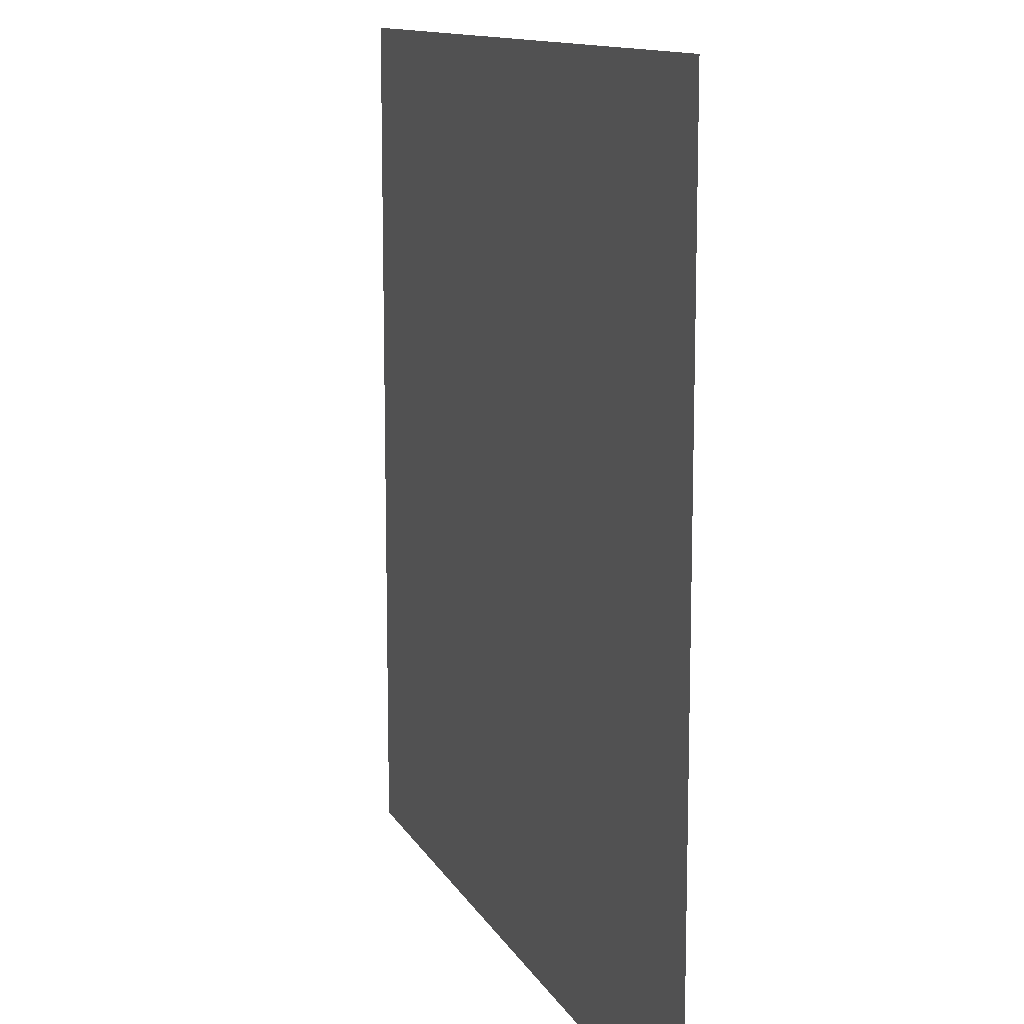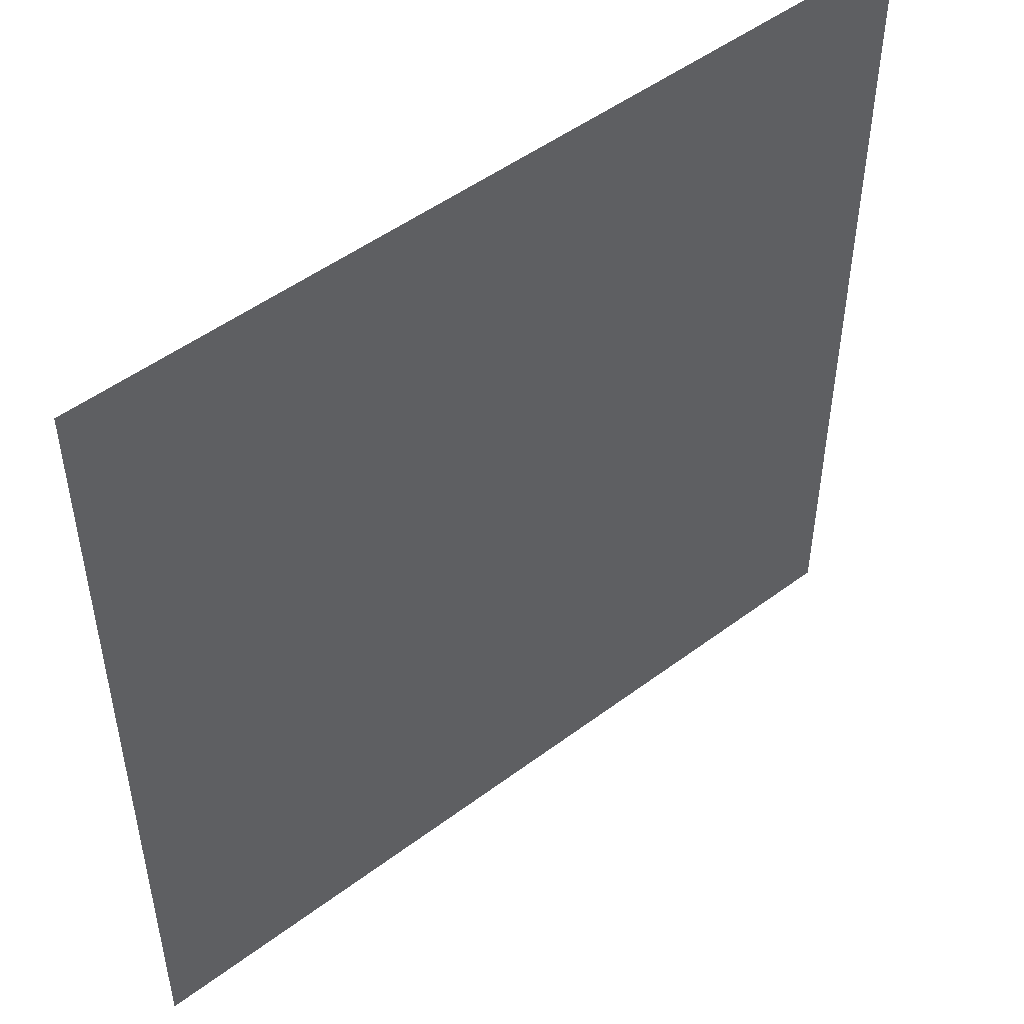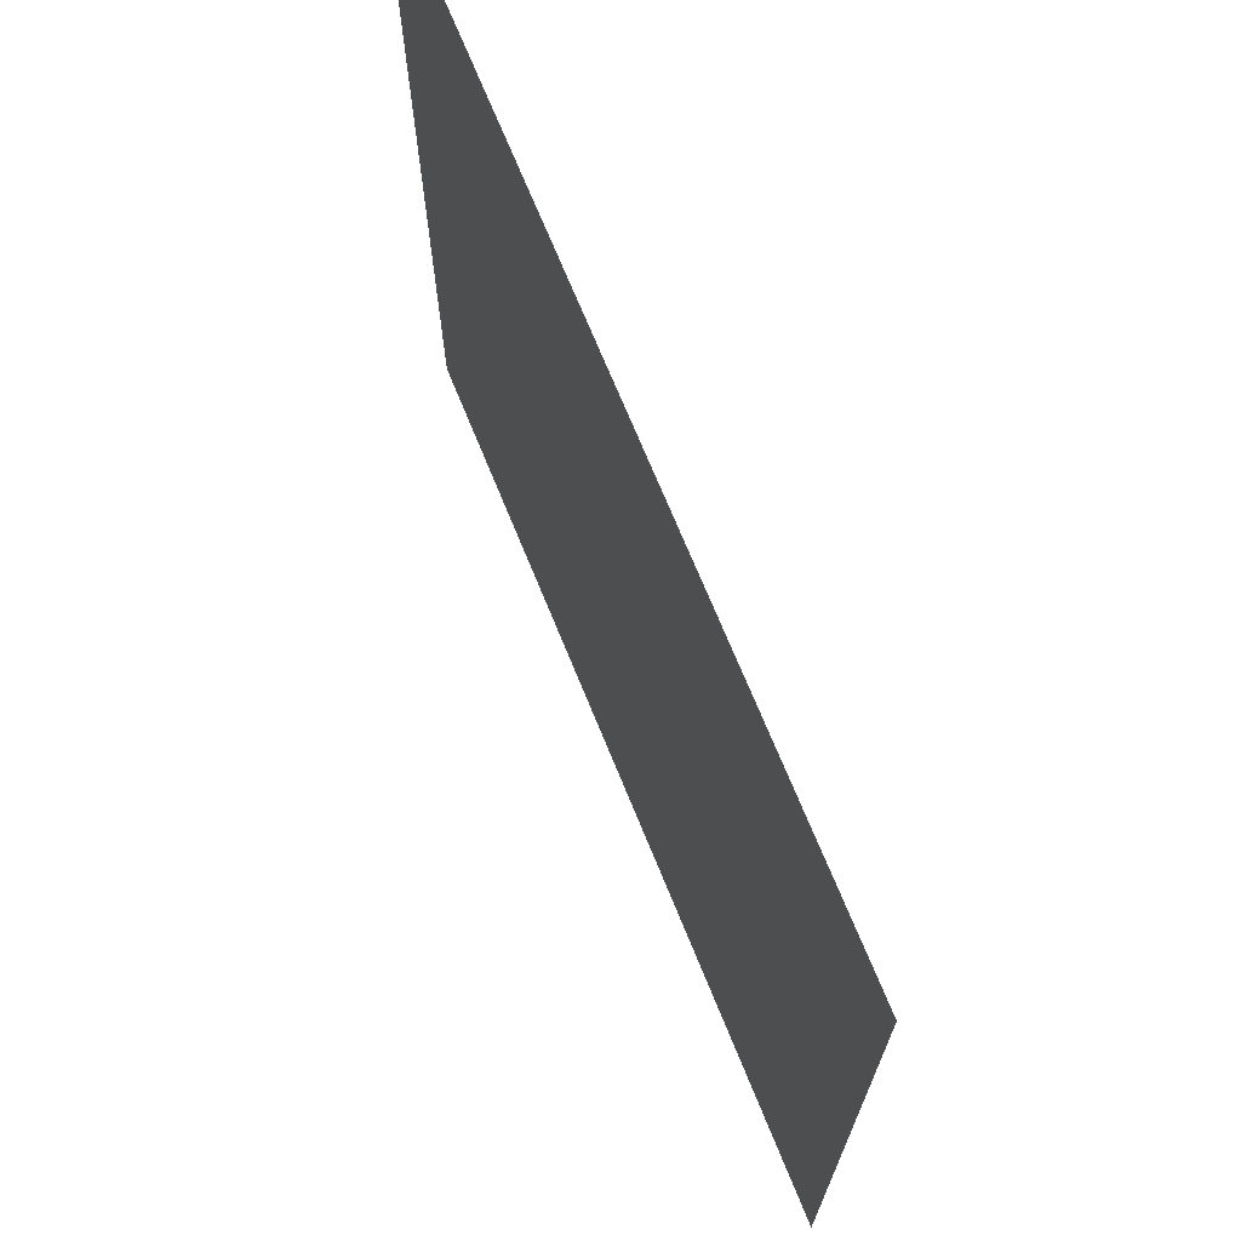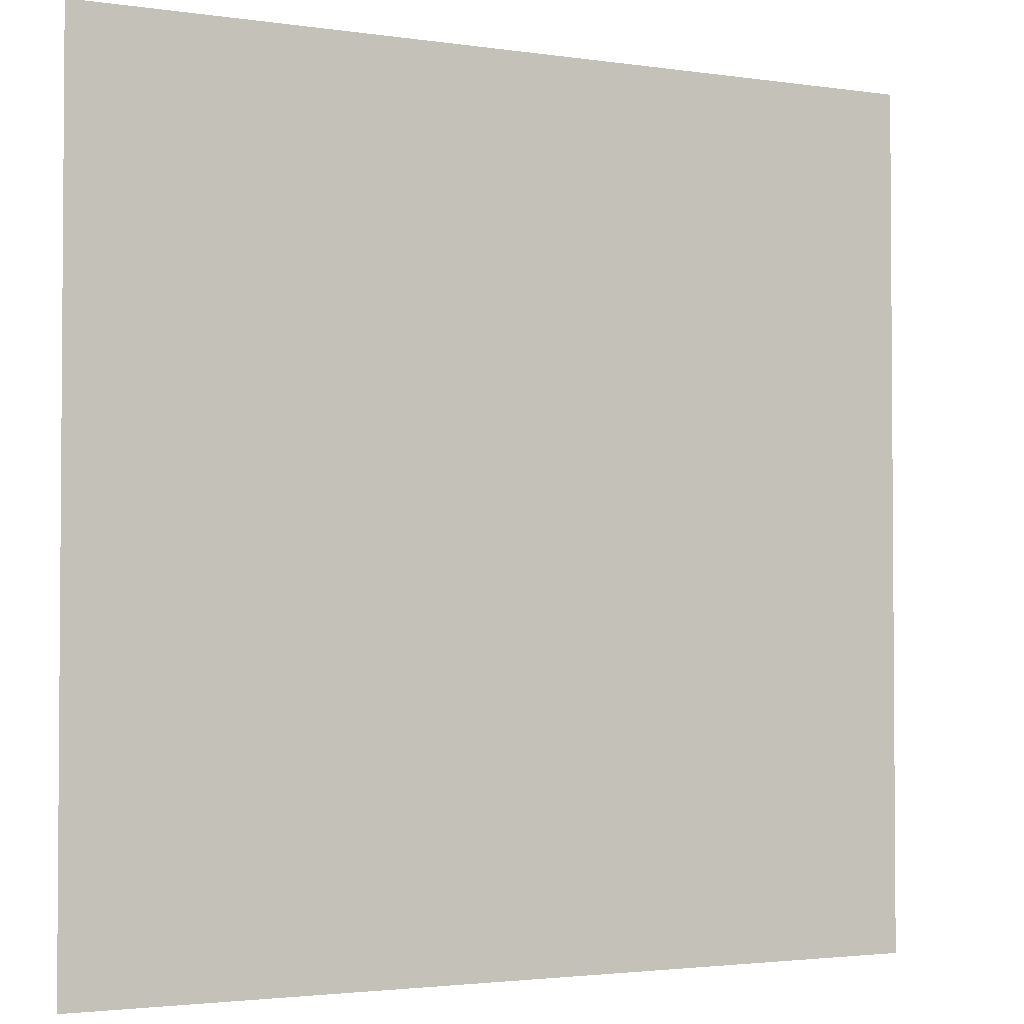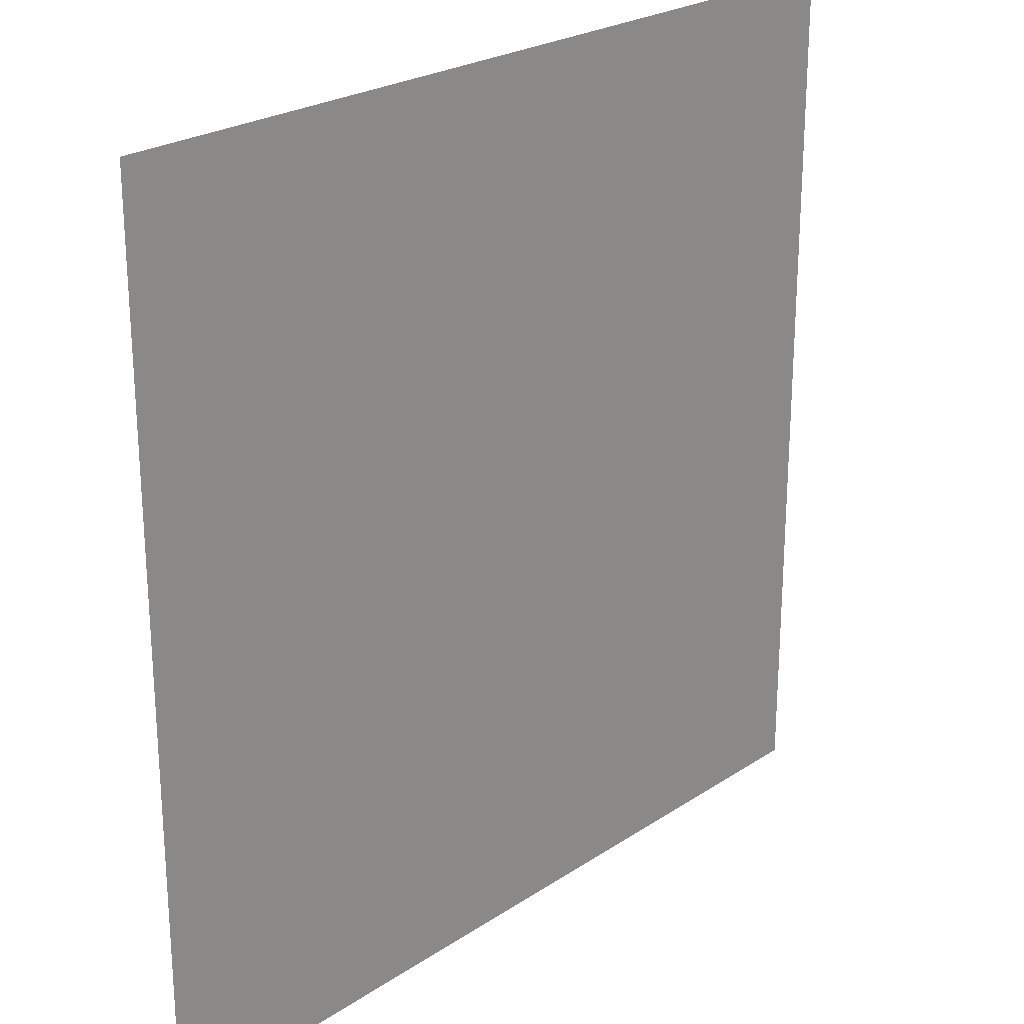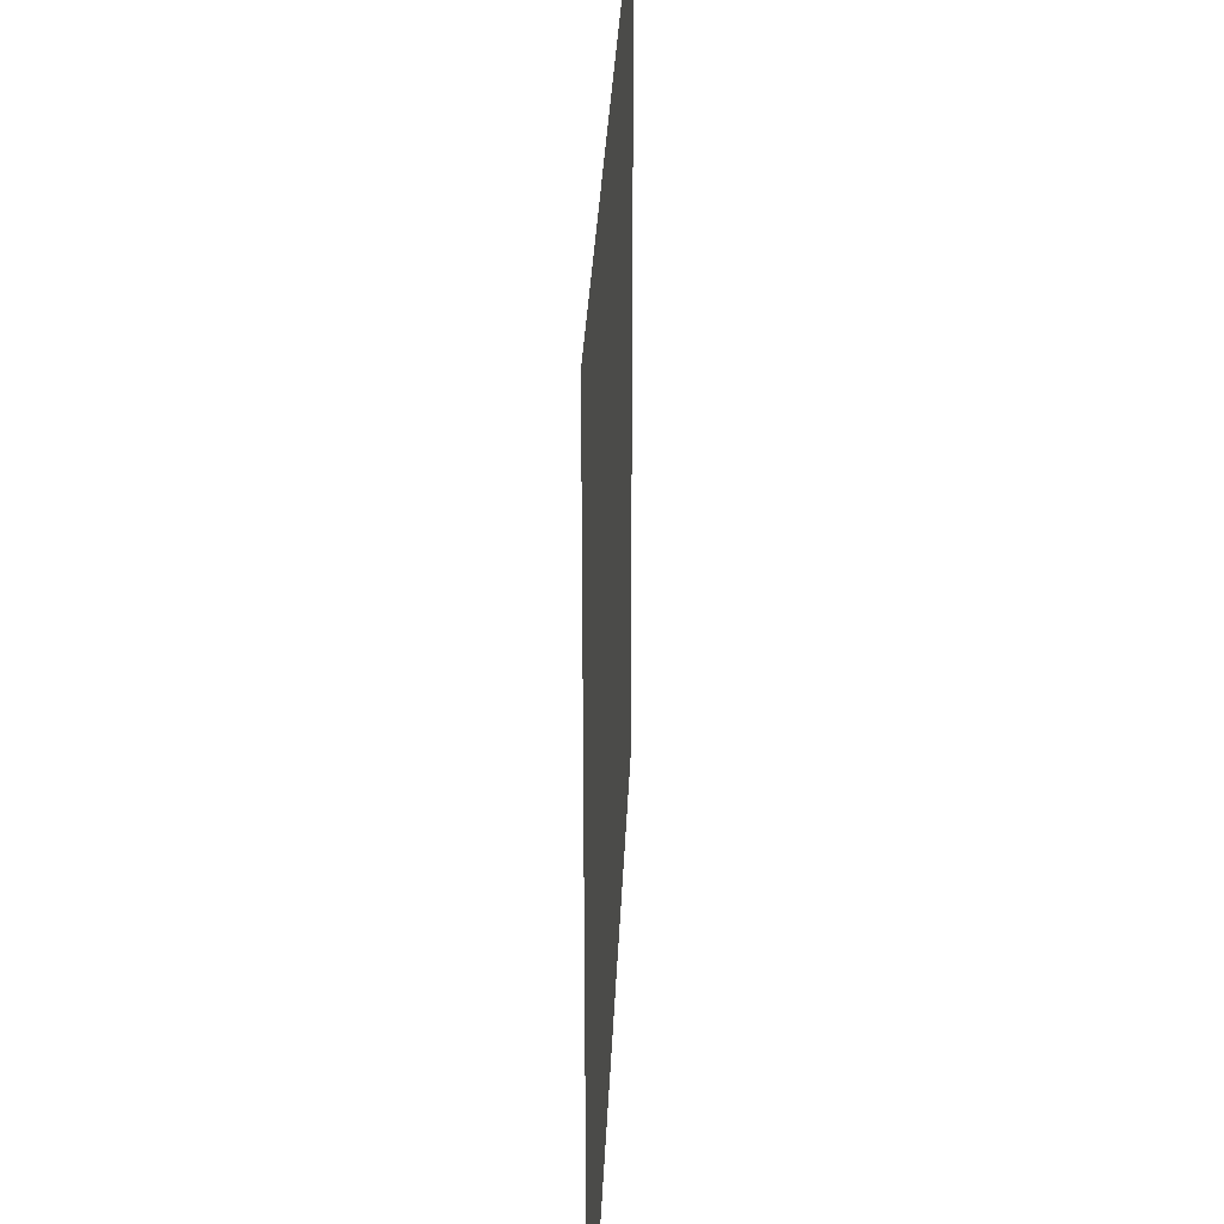
<metadata>
{"format":"obj","ext":"obj","renderer":"f3d","projection":"perspective","resolution":1024,"background":"white","views":[{"elev":12.1,"azim":-108.6,"up":"+Z"},{"elev":49.9,"azim":140.5,"up":"+Z"},{"elev":70.9,"azim":67.8,"up":"+Z"},{"elev":-2.5,"azim":-27.5,"up":"+Z"},{"elev":24.1,"azim":-47.5,"up":"+Z"},{"elev":31.7,"azim":-87.6,"up":"+Z"}]}
</metadata>
<code>
o Plane
v -482.7 -0.07937 482.7
v 482.7 -0.07937 482.7
v -482.7 -0.07937 -482.7
v 482.7 -0.07937 -482.7
f 2 4 3
f 1 2 3

</code>
